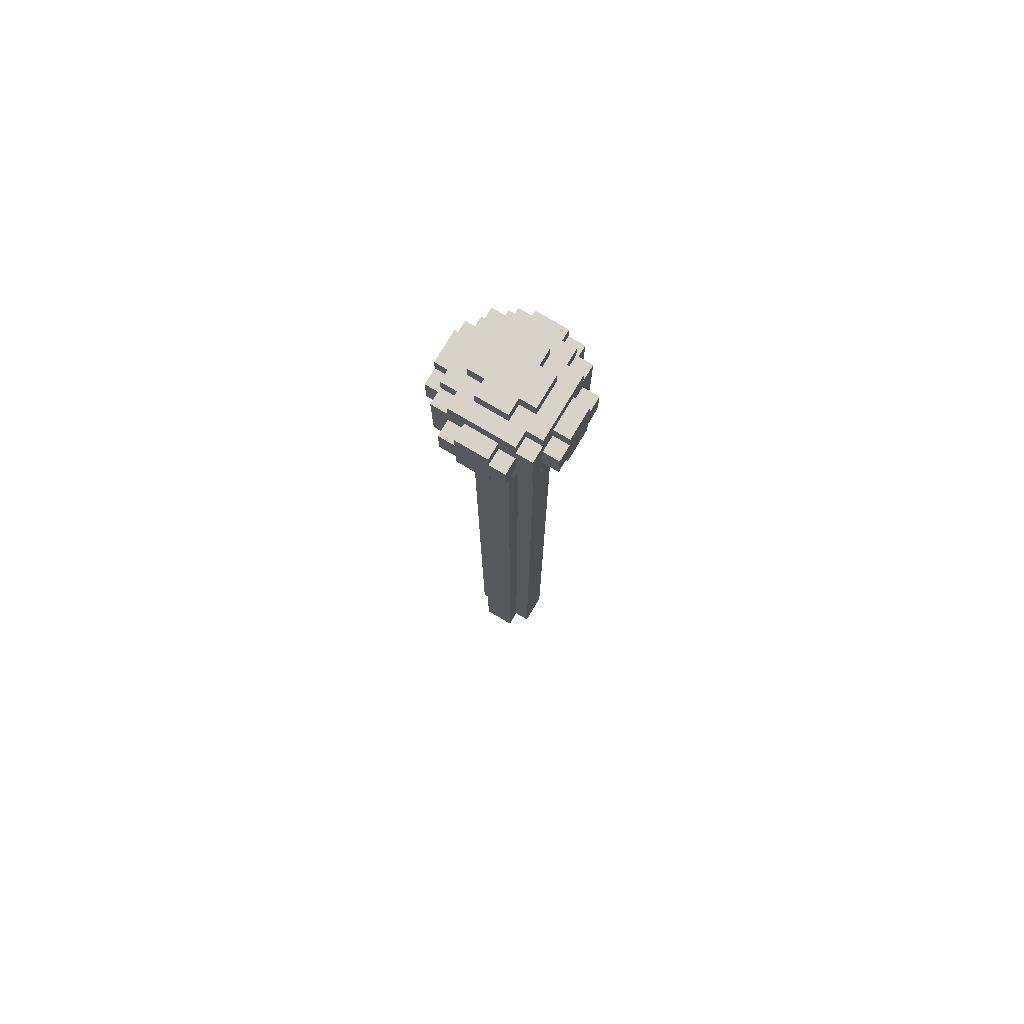
<metadata>
{"format":"obj","ext":"obj","renderer":"f3d","projection":"perspective","resolution":1024,"background":"white","views":[{"elev":76.2,"azim":120.8,"up":"+Z"}]}
</metadata>
<code>
o
v -19.4 13.3 1.2
v -19.4 13.1 1.2
v -19.4 13.4 1.3
v -19.4 13.3 1.3
v -19.4 13.1 1.3
v -19.4 13 1.3
v -19.4 13.4 1.5
v -19.4 13.3 1.5
v -19.4 13.1 1.5
v -19.4 13 1.5
v -19.4 13.3 1.6
v -19.4 13.1 1.6
v -19.5 13.4 1.1
v -19.5 13 1.1
v -19.5 13.5 1.2
v -19.5 13.4 1.2
v -19.5 13.3 1.2
v -19.5 13.1 1.2
v -19.5 13 1.2
v -19.5 12.9 1.2
v -19.5 13.4 1.3
v -19.5 13.3 1.3
v -19.5 13.1 1.3
v -19.5 13 1.3
v -19.5 13.4 1.5
v -19.5 13.3 1.5
v -19.5 13.1 1.5
v -19.5 13 1.5
v -19.5 13.5 1.6
v -19.5 13.4 1.6
v -19.5 13.3 1.6
v -19.5 13.1 1.6
v -19.5 13 1.6
v -19.5 12.9 1.6
v -19.5 13.4 1.7
v -19.5 13 1.7
v -19.6 13.3 -4
v -19.6 13.1 -4
v -19.6 13.5 1.1
v -19.6 13.4 1.1
v -19.6 13.3 1.1
v -19.6 13.1 1.1
v -19.6 13 1.1
v -19.6 12.9 1.1
v -19.6 13.5 1.2
v -19.6 13.4 1.2
v -19.6 13.3 1.2
v -19.6 13.1 1.2
v -19.6 13 1.2
v -19.6 12.9 1.2
v -19.6 13.6 1.3
v -19.6 13.5 1.3
v -19.6 12.9 1.3
v -19.6 12.8 1.3
v -19.6 13.3 1.4
v -19.6 13.1 1.4
v -19.6 13.6 1.5
v -19.6 13.5 1.5
v -19.6 12.9 1.5
v -19.6 12.8 1.5
v -19.6 13.5 1.6
v -19.6 13.4 1.6
v -19.6 13 1.6
v -19.6 12.9 1.6
v -19.6 13.5 1.7
v -19.6 13.4 1.7
v -19.6 13.3 1.7
v -19.6 13.1 1.7
v -19.6 13 1.7
v -19.6 12.9 1.7
v -19.6 13.3 1.8
v -19.6 13.1 1.8
v -19.7 13.4 -4
v -19.7 13.3 -4
v -19.7 13.1 -4
v -19.7 13 -4
v -19.7 13.4 1.1
v -19.7 13.3 1.1
v -19.7 13.1 1.1
v -19.7 13 1.1
v -19.7 13.6 1.2
v -19.7 13.5 1.2
v -19.7 13.4 1.2
v -19.7 13.3 1.2
v -19.7 13.1 1.2
v -19.7 13 1.2
v -19.7 12.9 1.2
v -19.7 12.8 1.2
v -19.7 13.6 1.3
v -19.7 13.5 1.3
v -19.7 12.9 1.3
v -19.7 12.8 1.3
v -19.7 13.4 1.4
v -19.7 13.3 1.4
v -19.7 13.1 1.4
v -19.7 13 1.4
v -19.7 13.6 1.5
v -19.7 13.5 1.5
v -19.7 12.9 1.5
v -19.7 12.8 1.5
v -19.7 13.6 1.6
v -19.7 13.5 1.6
v -19.7 12.9 1.6
v -19.7 12.8 1.6
v -19.7 13.4 1.7
v -19.7 13.3 1.7
v -19.7 13.1 1.7
v -19.7 13 1.7
v -19.7 13.4 1.8
v -19.7 13.3 1.8
v -19.7 13.1 1.8
v -19.7 13 1.8
v -19.5 13.3 1.2
v -19.5 13.1 1.2
v -19.5 13.3 1.4
v -19.5 13.1 1.4
v -19.6 13.4 1.2
v -19.6 13.3 1.2
v -19.6 13.1 1.2
v -19.6 13 1.2
v -19.6 13.4 1.4
v -19.6 13.3 1.4
v -19.6 13.1 1.4
v -19.6 13 1.4
v -19.9 13.4 -4
v -19.9 13.3 -4
v -19.9 13.1 -4
v -19.9 13 -4
v -19.9 13.4 1.1
v -19.9 13.3 1.1
v -19.9 13.1 1.1
v -19.9 13 1.1
v -19.9 13.6 1.2
v -19.9 13.5 1.2
v -19.9 12.9 1.2
v -19.9 12.8 1.2
v -19.9 13.6 1.3
v -19.9 13.5 1.3
v -19.9 12.9 1.3
v -19.9 12.8 1.3
v -19.9 13.6 1.5
v -19.9 13.5 1.5
v -19.9 12.9 1.5
v -19.9 12.8 1.5
v -19.9 13.6 1.6
v -19.9 13.5 1.6
v -19.9 12.9 1.6
v -19.9 12.8 1.6
v -19.9 13.4 1.7
v -19.9 13.3 1.7
v -19.9 13.1 1.7
v -19.9 13 1.7
v -19.9 13.4 1.8
v -19.9 13.3 1.8
v -19.9 13.1 1.8
v -19.9 13 1.8
v -20 13.3 -4
v -20 13.1 -4
v -20 13.5 1.1
v -20 13.4 1.1
v -20 13.3 1.1
v -20 13.1 1.1
v -20 13 1.1
v -20 12.9 1.1
v -20 13.5 1.2
v -20 13.4 1.2
v -20 13 1.2
v -20 12.9 1.2
v -20 13.6 1.3
v -20 13.5 1.3
v -20 12.9 1.3
v -20 12.8 1.3
v -20 13.6 1.5
v -20 13.5 1.5
v -20 12.9 1.5
v -20 12.8 1.5
v -20 13.5 1.6
v -20 13.4 1.6
v -20 13 1.6
v -20 12.9 1.6
v -20 13.5 1.7
v -20 13.4 1.7
v -20 13.3 1.7
v -20 13.1 1.7
v -20 13 1.7
v -20 12.9 1.7
v -20 13.3 1.8
v -20 13.1 1.8
v -20.1 13.4 1.1
v -20.1 13 1.1
v -20.1 13.5 1.2
v -20.1 13.4 1.2
v -20.1 13.3 1.2
v -20.1 13.1 1.2
v -20.1 13 1.2
v -20.1 12.9 1.2
v -20.1 13.4 1.3
v -20.1 13.3 1.3
v -20.1 13.1 1.3
v -20.1 13 1.3
v -20.1 13.4 1.5
v -20.1 13.3 1.5
v -20.1 13.1 1.5
v -20.1 13 1.5
v -20.1 13.5 1.6
v -20.1 13.4 1.6
v -20.1 13.3 1.6
v -20.1 13.1 1.6
v -20.1 13 1.6
v -20.1 12.9 1.6
v -20.1 13.4 1.7
v -20.1 13 1.7
v -20.2 13.3 1.2
v -20.2 13.1 1.2
v -20.2 13.4 1.3
v -20.2 13.3 1.3
v -20.2 13.1 1.3
v -20.2 13 1.3
v -20.2 13.4 1.5
v -20.2 13.3 1.5
v -20.2 13.1 1.5
v -20.2 13 1.5
v -20.2 13.3 1.6
v -20.2 13.1 1.6
v -19.6 13.6 1.3
v -19.6 13.6 1.5
v -19.7 13.6 1.2
v -19.7 13.6 1.3
v -19.7 13.6 1.5
v -19.7 13.6 1.6
v -19.9 13.6 1.2
v -19.9 13.6 1.3
v -19.9 13.6 1.5
v -19.9 13.6 1.6
v -20 13.6 1.3
v -20 13.6 1.5
v -19.5 13.5 1.2
v -19.5 13.5 1.6
v -19.6 13.5 1.1
v -19.6 13.5 1.2
v -19.6 13.5 1.3
v -19.6 13.5 1.5
v -19.6 13.5 1.6
v -19.6 13.5 1.7
v -19.7 13.5 1.2
v -19.7 13.5 1.3
v -19.7 13.5 1.5
v -19.7 13.5 1.6
v -19.9 13.5 1.2
v -19.9 13.5 1.3
v -19.9 13.5 1.5
v -19.9 13.5 1.6
v -20 13.5 1.1
v -20 13.5 1.2
v -20 13.5 1.3
v -20 13.5 1.5
v -20 13.5 1.6
v -20 13.5 1.7
v -20.1 13.5 1.2
v -20.1 13.5 1.6
v -19.4 13.4 1.3
v -19.4 13.4 1.5
v -19.5 13.4 1.1
v -19.5 13.4 1.2
v -19.5 13.4 1.3
v -19.5 13.4 1.5
v -19.5 13.4 1.6
v -19.5 13.4 1.7
v -19.6 13.4 1.1
v -19.6 13.4 1.2
v -19.6 13.4 1.6
v -19.6 13.4 1.7
v -19.7 13.4 -4
v -19.7 13.4 1.1
v -19.7 13.4 1.7
v -19.7 13.4 1.8
v -19.9 13.4 -4
v -19.9 13.4 1.1
v -19.9 13.4 1.7
v -19.9 13.4 1.8
v -20 13.4 1.1
v -20 13.4 1.2
v -20 13.4 1.6
v -20 13.4 1.7
v -20.1 13.4 1.1
v -20.1 13.4 1.2
v -20.1 13.4 1.3
v -20.1 13.4 1.5
v -20.1 13.4 1.6
v -20.1 13.4 1.7
v -20.2 13.4 1.3
v -20.2 13.4 1.5
v -19.4 13.3 1.2
v -19.4 13.3 1.3
v -19.4 13.3 1.5
v -19.4 13.3 1.6
v -19.5 13.3 1.2
v -19.5 13.3 1.3
v -19.5 13.3 1.5
v -19.5 13.3 1.6
v -19.6 13.3 -4
v -19.6 13.3 1.1
v -19.6 13.3 1.2
v -19.6 13.3 1.4
v -19.6 13.3 1.7
v -19.6 13.3 1.8
v -19.7 13.3 -4
v -19.7 13.3 1.1
v -19.7 13.3 1.2
v -19.7 13.3 1.4
v -19.7 13.3 1.7
v -19.7 13.3 1.8
v -19.9 13.3 -4
v -19.9 13.3 1.1
v -19.9 13.3 1.7
v -19.9 13.3 1.8
v -20 13.3 -4
v -20 13.3 1.1
v -20 13.3 1.7
v -20 13.3 1.8
v -20.1 13.3 1.2
v -20.1 13.3 1.3
v -20.1 13.3 1.5
v -20.1 13.3 1.6
v -20.2 13.3 1.2
v -20.2 13.3 1.3
v -20.2 13.3 1.5
v -20.2 13.3 1.6
v -19.5 13.1 1.2
v -19.5 13.1 1.4
v -19.6 13.1 1.2
v -19.6 13.1 1.4
v -19.6 13 1.2
v -19.6 13 1.4
v -19.7 13 1.2
v -19.7 13 1.4
v -19.6 13.4 1.2
v -19.6 13.4 1.4
v -19.7 13.4 1.2
v -19.7 13.4 1.4
v -19.5 13.3 1.2
v -19.5 13.3 1.4
v -19.6 13.3 1.2
v -19.6 13.3 1.4
v -19.4 13.1 1.2
v -19.4 13.1 1.3
v -19.4 13.1 1.5
v -19.4 13.1 1.6
v -19.5 13.1 1.2
v -19.5 13.1 1.3
v -19.5 13.1 1.5
v -19.5 13.1 1.6
v -19.6 13.1 -4
v -19.6 13.1 1.1
v -19.6 13.1 1.2
v -19.6 13.1 1.4
v -19.6 13.1 1.7
v -19.6 13.1 1.8
v -19.7 13.1 -4
v -19.7 13.1 1.1
v -19.7 13.1 1.2
v -19.7 13.1 1.4
v -19.7 13.1 1.7
v -19.7 13.1 1.8
v -19.9 13.1 -4
v -19.9 13.1 1.1
v -19.9 13.1 1.7
v -19.9 13.1 1.8
v -20 13.1 -4
v -20 13.1 1.1
v -20 13.1 1.7
v -20 13.1 1.8
v -20.1 13.1 1.2
v -20.1 13.1 1.3
v -20.1 13.1 1.5
v -20.1 13.1 1.6
v -20.2 13.1 1.2
v -20.2 13.1 1.3
v -20.2 13.1 1.5
v -20.2 13.1 1.6
v -19.4 13 1.3
v -19.4 13 1.5
v -19.5 13 1.1
v -19.5 13 1.2
v -19.5 13 1.3
v -19.5 13 1.5
v -19.5 13 1.6
v -19.5 13 1.7
v -19.6 13 1.1
v -19.6 13 1.2
v -19.6 13 1.6
v -19.6 13 1.7
v -19.7 13 -4
v -19.7 13 1.1
v -19.7 13 1.7
v -19.7 13 1.8
v -19.9 13 -4
v -19.9 13 1.1
v -19.9 13 1.7
v -19.9 13 1.8
v -20 13 1.1
v -20 13 1.2
v -20 13 1.6
v -20 13 1.7
v -20.1 13 1.1
v -20.1 13 1.2
v -20.1 13 1.3
v -20.1 13 1.5
v -20.1 13 1.6
v -20.1 13 1.7
v -20.2 13 1.3
v -20.2 13 1.5
v -19.5 12.9 1.2
v -19.5 12.9 1.6
v -19.6 12.9 1.1
v -19.6 12.9 1.2
v -19.6 12.9 1.3
v -19.6 12.9 1.5
v -19.6 12.9 1.6
v -19.6 12.9 1.7
v -19.7 12.9 1.2
v -19.7 12.9 1.3
v -19.7 12.9 1.5
v -19.7 12.9 1.6
v -19.9 12.9 1.2
v -19.9 12.9 1.3
v -19.9 12.9 1.5
v -19.9 12.9 1.6
v -20 12.9 1.1
v -20 12.9 1.2
v -20 12.9 1.3
v -20 12.9 1.5
v -20 12.9 1.6
v -20 12.9 1.7
v -20.1 12.9 1.2
v -20.1 12.9 1.6
v -19.6 12.8 1.3
v -19.6 12.8 1.5
v -19.7 12.8 1.2
v -19.7 12.8 1.3
v -19.7 12.8 1.5
v -19.7 12.8 1.6
v -19.9 12.8 1.2
v -19.9 12.8 1.3
v -19.9 12.8 1.5
v -19.9 12.8 1.6
v -20 12.8 1.3
v -20 12.8 1.5
v -19.7 13.4 -4
v -19.9 13.4 -4
v -19.6 13.3 -4
v -19.7 13.3 -4
v -19.9 13.3 -4
v -20 13.3 -4
v -19.6 13.1 -4
v -19.7 13.1 -4
v -19.9 13.1 -4
v -20 13.1 -4
v -19.7 13 -4
v -19.9 13 -4
v -19.6 13.5 1.1
v -20 13.5 1.1
v -19.5 13.4 1.1
v -19.6 13.4 1.1
v -19.7 13.4 1.1
v -19.9 13.4 1.1
v -20 13.4 1.1
v -20.1 13.4 1.1
v -19.6 13.3 1.1
v -19.7 13.3 1.1
v -19.9 13.3 1.1
v -20 13.3 1.1
v -19.6 13.1 1.1
v -19.7 13.1 1.1
v -19.9 13.1 1.1
v -20 13.1 1.1
v -19.5 13 1.1
v -19.6 13 1.1
v -19.7 13 1.1
v -19.9 13 1.1
v -20 13 1.1
v -20.1 13 1.1
v -19.6 12.9 1.1
v -20 12.9 1.1
v -19.7 13.6 1.2
v -19.9 13.6 1.2
v -19.5 13.5 1.2
v -19.6 13.5 1.2
v -19.7 13.5 1.2
v -19.9 13.5 1.2
v -20 13.5 1.2
v -20.1 13.5 1.2
v -19.5 13.4 1.2
v -19.6 13.4 1.2
v -20 13.4 1.2
v -20.1 13.4 1.2
v -19.4 13.3 1.2
v -19.5 13.3 1.2
v -20.1 13.3 1.2
v -20.2 13.3 1.2
v -19.4 13.1 1.2
v -19.5 13.1 1.2
v -20.1 13.1 1.2
v -20.2 13.1 1.2
v -19.5 13 1.2
v -19.6 13 1.2
v -20 13 1.2
v -20.1 13 1.2
v -19.5 12.9 1.2
v -19.6 12.9 1.2
v -19.7 12.9 1.2
v -19.9 12.9 1.2
v -20 12.9 1.2
v -20.1 12.9 1.2
v -19.7 12.8 1.2
v -19.9 12.8 1.2
v -19.6 13.6 1.3
v -19.7 13.6 1.3
v -19.9 13.6 1.3
v -20 13.6 1.3
v -19.6 13.5 1.3
v -19.7 13.5 1.3
v -19.9 13.5 1.3
v -20 13.5 1.3
v -19.4 13.4 1.3
v -19.5 13.4 1.3
v -20.1 13.4 1.3
v -20.2 13.4 1.3
v -19.4 13.3 1.3
v -19.5 13.3 1.3
v -20.1 13.3 1.3
v -20.2 13.3 1.3
v -19.4 13.1 1.3
v -19.5 13.1 1.3
v -20.1 13.1 1.3
v -20.2 13.1 1.3
v -19.4 13 1.3
v -19.5 13 1.3
v -20.1 13 1.3
v -20.2 13 1.3
v -19.6 12.9 1.3
v -19.7 12.9 1.3
v -19.9 12.9 1.3
v -20 12.9 1.3
v -19.6 12.8 1.3
v -19.7 12.8 1.3
v -19.9 12.8 1.3
v -20 12.8 1.3
v -19.6 13.4 1.4
v -19.7 13.4 1.4
v -19.5 13.3 1.4
v -19.6 13.3 1.4
v -19.7 13.3 1.4
v -19.5 13.1 1.4
v -19.6 13.1 1.4
v -19.7 13.1 1.4
v -19.6 13 1.4
v -19.7 13 1.4
v -19.6 13.4 1.2
v -19.7 13.4 1.2
v -19.5 13.3 1.2
v -19.6 13.3 1.2
v -19.7 13.3 1.2
v -19.5 13.1 1.2
v -19.6 13.1 1.2
v -19.7 13.1 1.2
v -19.6 13 1.2
v -19.7 13 1.2
v -19.6 13.6 1.5
v -19.7 13.6 1.5
v -19.9 13.6 1.5
v -20 13.6 1.5
v -19.6 13.5 1.5
v -19.7 13.5 1.5
v -19.9 13.5 1.5
v -20 13.5 1.5
v -19.4 13.4 1.5
v -19.5 13.4 1.5
v -20.1 13.4 1.5
v -20.2 13.4 1.5
v -19.4 13.3 1.5
v -19.5 13.3 1.5
v -20.1 13.3 1.5
v -20.2 13.3 1.5
v -19.4 13.1 1.5
v -19.5 13.1 1.5
v -20.1 13.1 1.5
v -20.2 13.1 1.5
v -19.4 13 1.5
v -19.5 13 1.5
v -20.1 13 1.5
v -20.2 13 1.5
v -19.6 12.9 1.5
v -19.7 12.9 1.5
v -19.9 12.9 1.5
v -20 12.9 1.5
v -19.6 12.8 1.5
v -19.7 12.8 1.5
v -19.9 12.8 1.5
v -20 12.8 1.5
v -19.7 13.6 1.6
v -19.9 13.6 1.6
v -19.5 13.5 1.6
v -19.6 13.5 1.6
v -19.7 13.5 1.6
v -19.9 13.5 1.6
v -20 13.5 1.6
v -20.1 13.5 1.6
v -19.5 13.4 1.6
v -19.6 13.4 1.6
v -20 13.4 1.6
v -20.1 13.4 1.6
v -19.4 13.3 1.6
v -19.5 13.3 1.6
v -20.1 13.3 1.6
v -20.2 13.3 1.6
v -19.4 13.1 1.6
v -19.5 13.1 1.6
v -20.1 13.1 1.6
v -20.2 13.1 1.6
v -19.5 13 1.6
v -19.6 13 1.6
v -20 13 1.6
v -20.1 13 1.6
v -19.5 12.9 1.6
v -19.6 12.9 1.6
v -19.7 12.9 1.6
v -19.9 12.9 1.6
v -20 12.9 1.6
v -20.1 12.9 1.6
v -19.7 12.8 1.6
v -19.9 12.8 1.6
v -19.6 13.5 1.7
v -20 13.5 1.7
v -19.5 13.4 1.7
v -19.6 13.4 1.7
v -19.7 13.4 1.7
v -19.9 13.4 1.7
v -20 13.4 1.7
v -20.1 13.4 1.7
v -19.6 13.3 1.7
v -19.7 13.3 1.7
v -19.9 13.3 1.7
v -20 13.3 1.7
v -19.6 13.1 1.7
v -19.7 13.1 1.7
v -19.9 13.1 1.7
v -20 13.1 1.7
v -19.5 13 1.7
v -19.6 13 1.7
v -19.7 13 1.7
v -19.9 13 1.7
v -20 13 1.7
v -20.1 13 1.7
v -19.6 12.9 1.7
v -20 12.9 1.7
v -19.7 13.4 1.8
v -19.9 13.4 1.8
v -19.6 13.3 1.8
v -19.7 13.3 1.8
v -19.9 13.3 1.8
v -20 13.3 1.8
v -19.6 13.1 1.8
v -19.7 13.1 1.8
v -19.9 13.1 1.8
v -20 13.1 1.8
v -19.7 13 1.8
v -19.9 13 1.8
f 4 2 1
f 5 2 4
f 7 4 3
f 7 6 5
f 7 5 4
f 8 6 7
f 9 6 8
f 10 6 9
f 11 9 8
f 12 9 11
f 16 14 13
f 17 14 16
f 18 14 17
f 19 14 18
f 21 16 15
f 21 17 16
f 22 17 21
f 23 20 19
f 23 19 18
f 24 20 23
f 25 21 15
f 28 20 24
f 29 26 25
f 29 25 15
f 30 26 29
f 31 26 30
f 32 28 27
f 33 20 28
f 33 28 32
f 34 20 33
f 35 31 30
f 35 32 31
f 35 33 32
f 36 33 35
f 41 38 37
f 42 38 41
f 45 40 39
f 46 40 45
f 49 44 43
f 50 44 49
f 55 48 47
f 56 48 55
f 57 52 51
f 58 52 57
f 59 54 53
f 60 54 59
f 65 62 61
f 66 62 65
f 69 64 63
f 70 64 69
f 71 68 67
f 72 68 71
f 77 74 73
f 78 74 77
f 79 76 75
f 80 76 79
f 89 82 81
f 90 82 89
f 91 88 87
f 92 88 91
f 93 84 83
f 94 84 93
f 95 86 85
f 96 86 95
f 101 98 97
f 102 98 101
f 103 100 99
f 104 100 103
f 109 106 105
f 110 106 109
f 111 108 107
f 112 108 111
f 113 114 115
f 115 114 116
f 117 118 121
f 121 118 122
f 119 120 123
f 123 120 124
f 125 126 129
f 129 126 130
f 127 128 131
f 131 128 132
f 133 134 137
f 137 134 138
f 135 136 139
f 139 136 140
f 141 142 145
f 145 142 146
f 143 144 147
f 147 144 148
f 149 150 153
f 153 150 154
f 151 152 155
f 155 152 156
f 157 158 161
f 161 158 162
f 159 160 165
f 165 160 166
f 163 164 167
f 167 164 168
f 169 170 173
f 173 170 174
f 171 172 175
f 175 172 176
f 177 178 181
f 181 178 182
f 179 180 185
f 185 180 186
f 183 184 187
f 187 184 188
f 189 190 192
f 192 190 193
f 193 190 194
f 194 190 195
f 191 192 197
f 192 193 197
f 197 193 198
f 195 196 199
f 194 195 199
f 199 196 200
f 191 197 201
f 200 196 204
f 201 202 205
f 191 201 205
f 205 202 206
f 206 202 207
f 203 204 208
f 204 196 209
f 208 204 209
f 209 196 210
f 206 207 211
f 207 208 211
f 208 209 211
f 211 209 212
f 213 214 216
f 216 214 217
f 215 216 219
f 217 218 219
f 216 217 219
f 219 218 220
f 220 218 221
f 221 218 222
f 220 221 223
f 223 221 224
f 228 226 225
f 229 226 228
f 231 228 227
f 231 230 229
f 231 229 228
f 232 230 231
f 233 230 232
f 234 230 233
f 235 233 232
f 236 233 235
f 240 238 237
f 241 238 240
f 242 238 241
f 243 238 242
f 245 240 239
f 245 241 240
f 246 241 245
f 247 244 243
f 247 243 242
f 248 244 247
f 249 245 239
f 252 244 248
f 253 250 249
f 253 249 239
f 254 250 253
f 255 250 254
f 256 252 251
f 257 244 252
f 257 252 256
f 258 244 257
f 259 255 254
f 259 256 255
f 259 257 256
f 260 257 259
f 265 262 261
f 266 262 265
f 269 264 263
f 270 264 269
f 271 268 267
f 272 268 271
f 277 274 273
f 278 274 277
f 279 276 275
f 280 276 279
f 285 282 281
f 286 282 285
f 289 284 283
f 290 284 289
f 291 288 287
f 292 288 291
f 297 294 293
f 298 294 297
f 299 296 295
f 300 296 299
f 307 302 301
f 308 302 307
f 309 304 303
f 310 304 309
f 311 306 305
f 312 306 311
f 317 314 313
f 318 314 317
f 319 316 315
f 320 316 319
f 325 322 321
f 326 322 325
f 327 324 323
f 328 324 327
f 331 330 329
f 332 330 331
f 335 334 333
f 336 334 335
f 337 338 339
f 339 338 340
f 341 342 343
f 343 342 344
f 345 346 349
f 349 346 350
f 347 348 351
f 351 348 352
f 353 354 359
f 359 354 360
f 355 356 361
f 361 356 362
f 357 358 363
f 363 358 364
f 365 366 369
f 369 366 370
f 367 368 371
f 371 368 372
f 373 374 377
f 377 374 378
f 375 376 379
f 379 376 380
f 381 382 385
f 385 382 386
f 383 384 389
f 389 384 390
f 387 388 391
f 391 388 392
f 393 394 397
f 397 394 398
f 395 396 399
f 399 396 400
f 401 402 405
f 405 402 406
f 403 404 409
f 409 404 410
f 407 408 411
f 411 408 412
f 413 414 416
f 416 414 417
f 417 414 418
f 418 414 419
f 415 416 421
f 416 417 421
f 421 417 422
f 419 420 423
f 418 419 423
f 423 420 424
f 415 421 425
f 424 420 428
f 425 426 429
f 415 425 429
f 429 426 430
f 430 426 431
f 427 428 432
f 428 420 433
f 432 428 433
f 433 420 434
f 430 431 435
f 431 432 435
f 432 433 435
f 435 433 436
f 437 438 440
f 440 438 441
f 439 440 443
f 441 442 443
f 440 441 443
f 443 442 444
f 444 442 445
f 445 442 446
f 444 445 447
f 447 445 448
f 452 450 449
f 453 450 452
f 455 452 451
f 455 454 453
f 455 453 452
f 456 454 455
f 457 454 456
f 458 454 457
f 459 457 456
f 460 457 459
f 464 462 461
f 465 462 464
f 466 462 465
f 467 462 466
f 469 464 463
f 469 465 464
f 470 465 469
f 471 468 467
f 471 467 466
f 472 468 471
f 473 469 463
f 476 468 472
f 477 474 473
f 477 473 463
f 478 474 477
f 479 474 478
f 480 476 475
f 481 468 476
f 481 476 480
f 482 468 481
f 483 479 478
f 483 480 479
f 483 481 480
f 484 481 483
f 489 486 485
f 490 486 489
f 493 488 487
f 494 488 493
f 495 492 491
f 496 492 495
f 501 498 497
f 502 498 501
f 503 500 499
f 504 500 503
f 509 506 505
f 510 506 509
f 513 508 507
f 514 508 513
f 515 512 511
f 516 512 515
f 521 518 517
f 522 518 521
f 523 520 519
f 524 520 523
f 529 526 525
f 530 526 529
f 531 528 527
f 532 528 531
f 537 534 533
f 538 534 537
f 539 536 535
f 540 536 539
f 545 542 541
f 546 542 545
f 547 544 543
f 548 544 547
f 552 550 549
f 553 550 552
f 554 552 551
f 555 552 554
f 557 556 555
f 558 556 557
f 559 560 562
f 562 560 563
f 561 562 564
f 564 562 565
f 565 566 567
f 567 566 568
f 569 570 573
f 573 570 574
f 571 572 575
f 575 572 576
f 577 578 581
f 581 578 582
f 579 580 583
f 583 580 584
f 585 586 589
f 589 586 590
f 587 588 591
f 591 588 592
f 593 594 597
f 597 594 598
f 595 596 599
f 599 596 600
f 601 602 605
f 605 602 606
f 603 604 609
f 609 604 610
f 607 608 611
f 611 608 612
f 613 614 617
f 617 614 618
f 615 616 619
f 619 616 620
f 621 622 625
f 625 622 626
f 623 624 629
f 629 624 630
f 627 628 631
f 631 628 632
f 633 634 636
f 636 634 637
f 637 634 638
f 638 634 639
f 635 636 641
f 636 637 641
f 641 637 642
f 639 640 643
f 638 639 643
f 643 640 644
f 635 641 645
f 644 640 648
f 645 646 649
f 635 645 649
f 649 646 650
f 650 646 651
f 647 648 652
f 648 640 653
f 652 648 653
f 653 640 654
f 650 651 655
f 651 652 655
f 652 653 655
f 655 653 656
f 657 658 660
f 660 658 661
f 659 660 663
f 661 662 663
f 660 661 663
f 663 662 664
f 664 662 665
f 665 662 666
f 664 665 667
f 667 665 668

</code>
